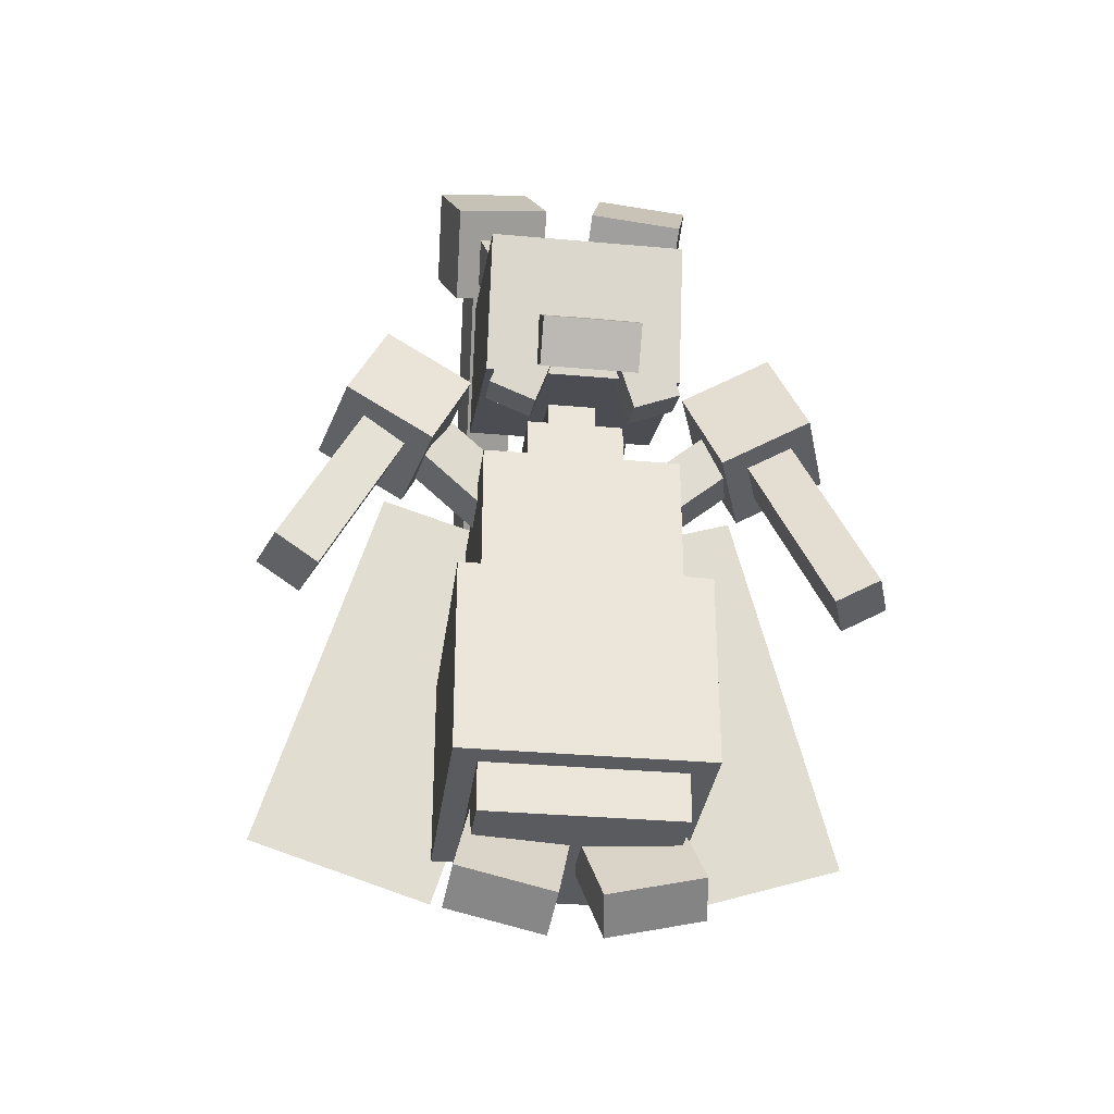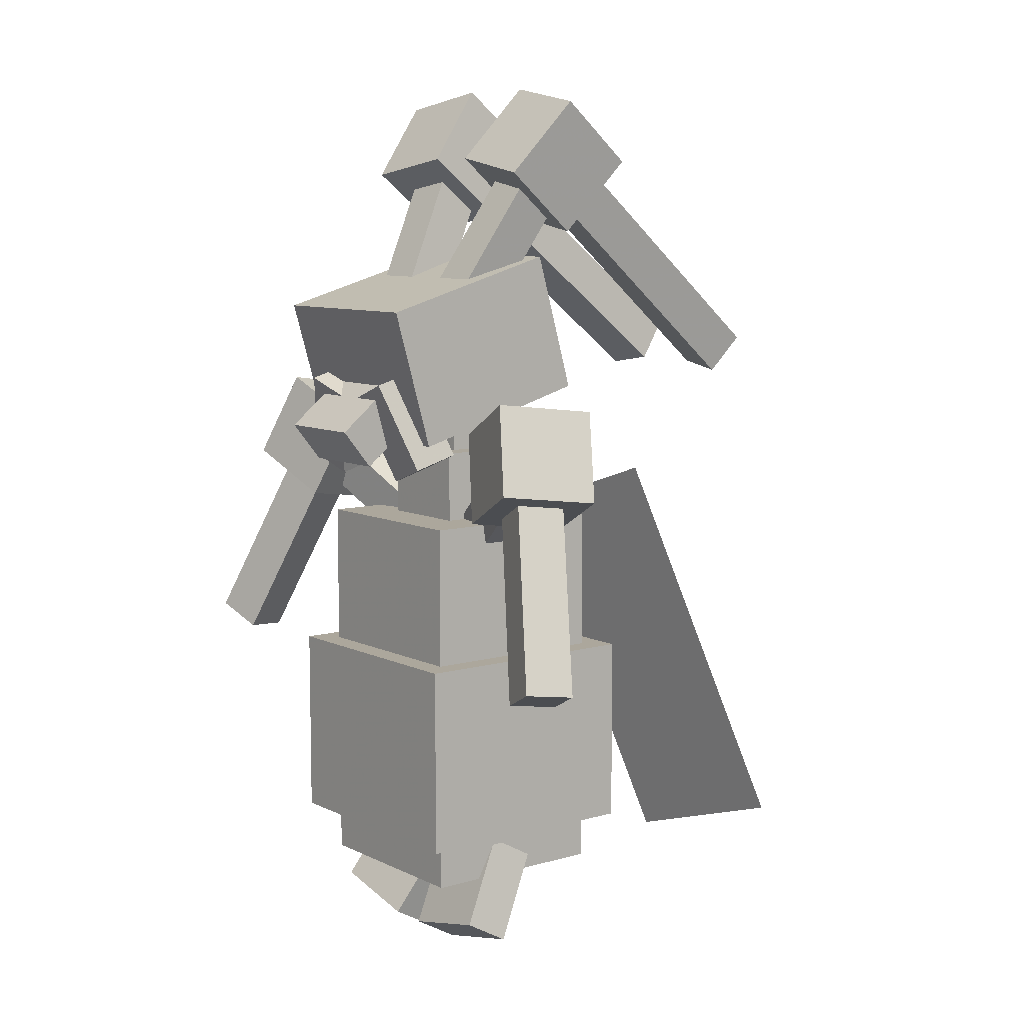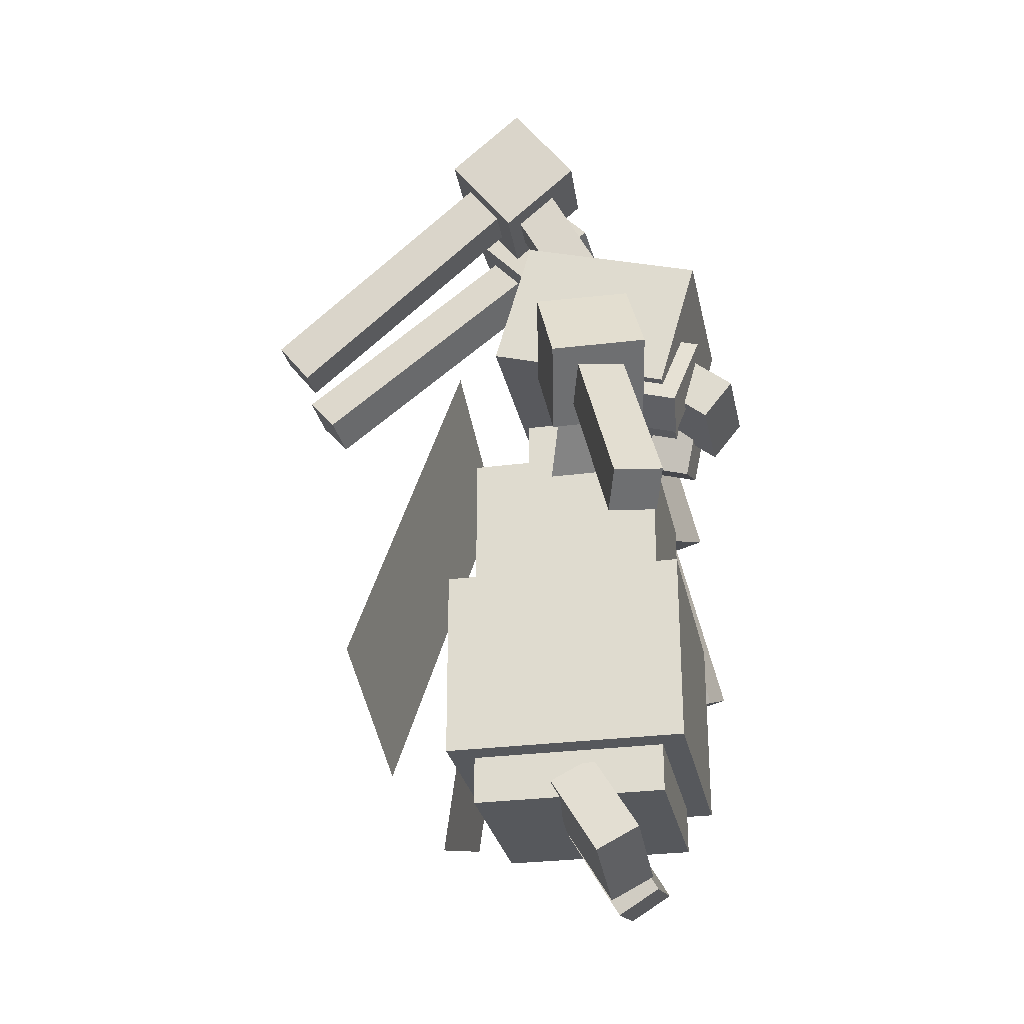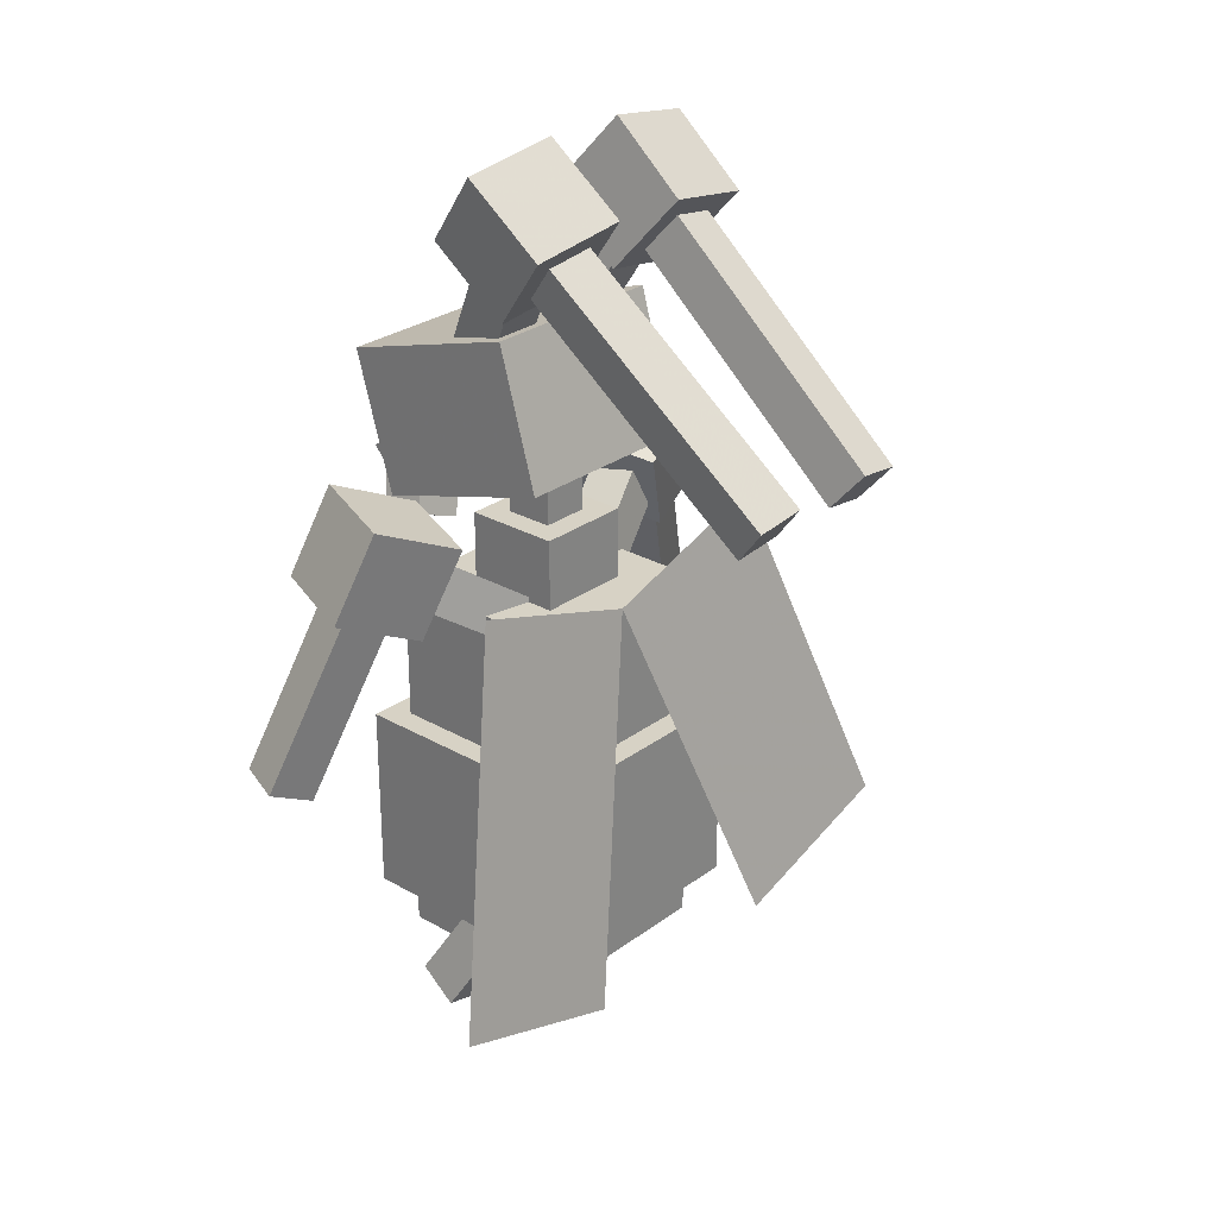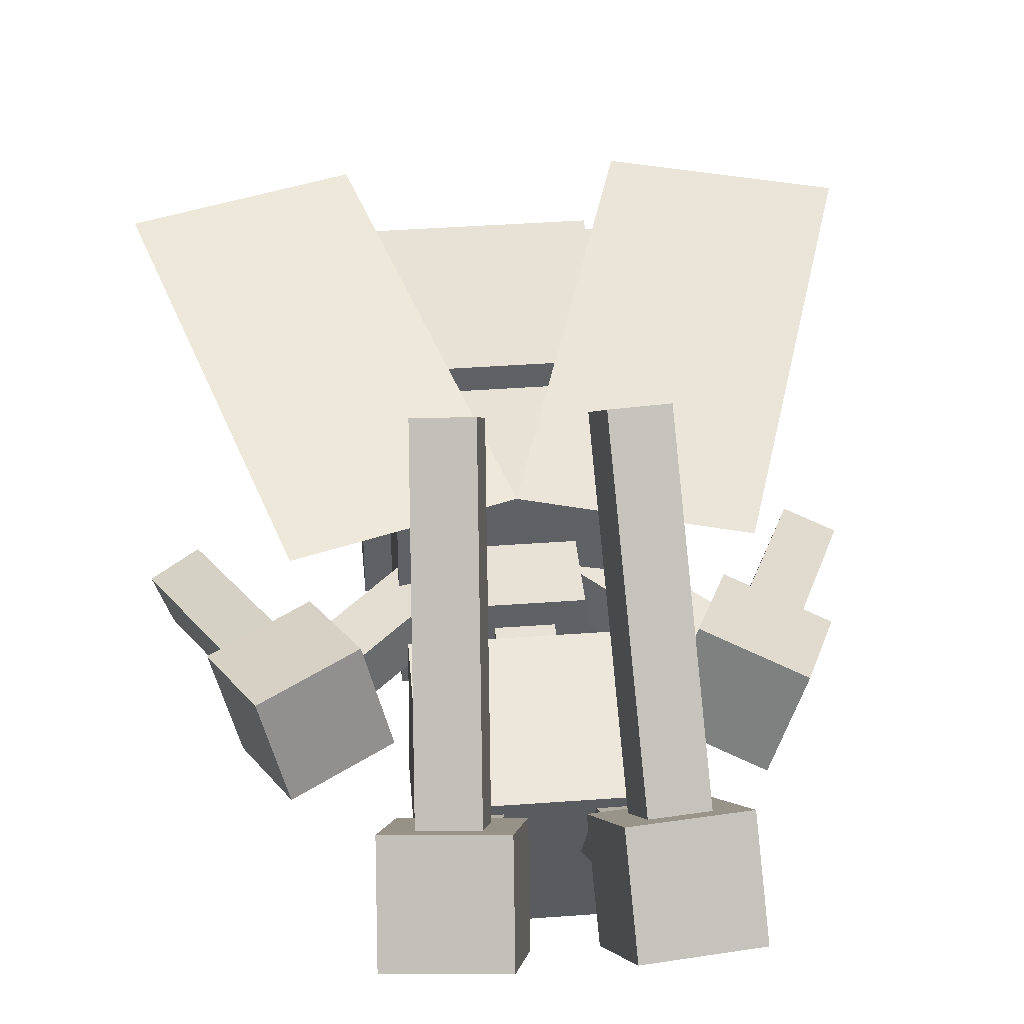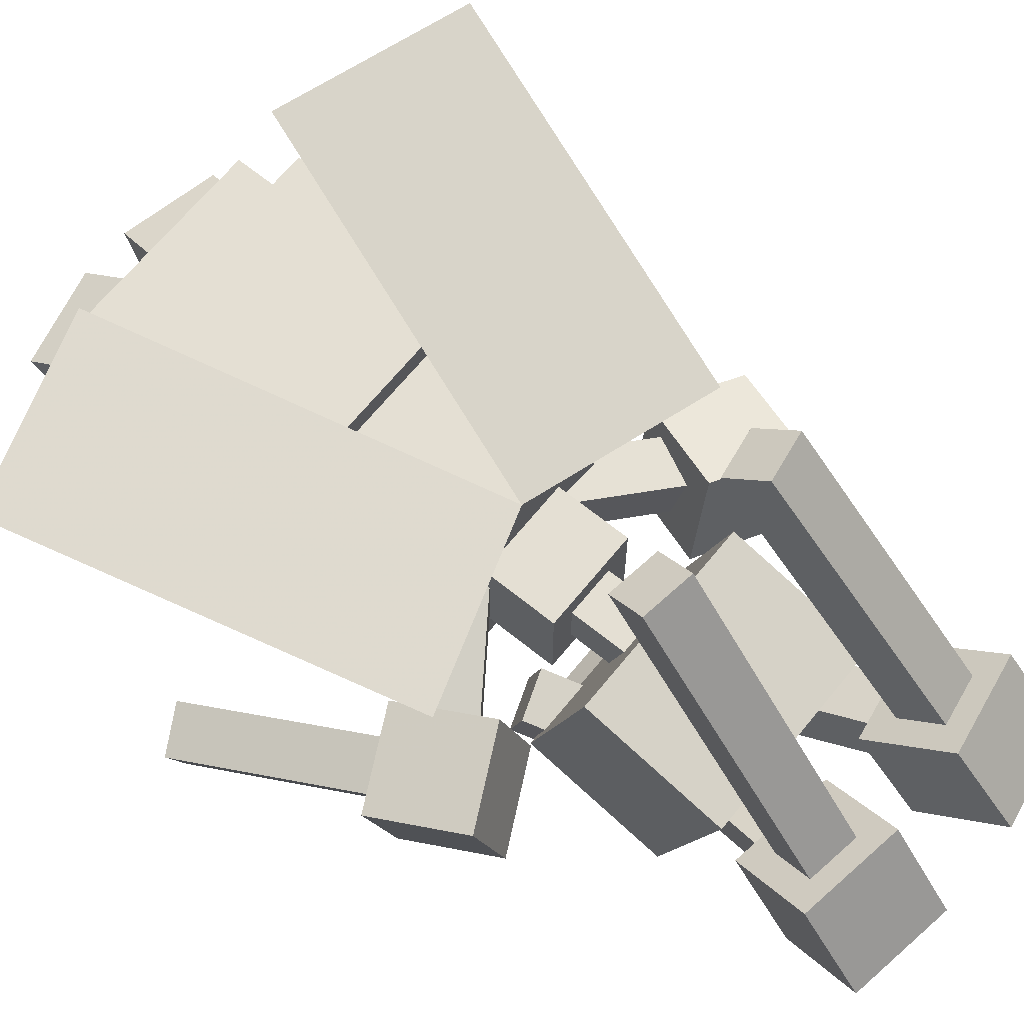
<metadata>
{"format":"obj","ext":"obj","renderer":"f3d","projection":"perspective","resolution":1024,"background":"white","views":[{"elev":-32.1,"azim":172.8,"up":"+Y"},{"elev":8.4,"azim":-127.9,"up":"+Y"},{"elev":-28.0,"azim":101.3,"up":"+Y"},{"elev":27.3,"azim":-48.6,"up":"+Y"},{"elev":40.1,"azim":174.8,"up":"+Z"},{"elev":66.5,"azim":129.1,"up":"+Z"}]}
</metadata>
<code>
o body1
v 0.125 -0.5 -0.125
v -0.125 -0.5 -0.125
v -0.125 0 -0.125
v 0.125 -0 -0.125
v -0.125 -0.5 0.125
v 0.125 -0.5 0.125
v 0.125 -0 0.125
v -0.125 0 0.125
f 1 2 3 4
f 5 6 7 8
f 4 3 8 7
f 6 5 2 1
f 6 1 4 7
f 2 5 8 3
o body2
v 0.1562 -0.4375 -0.1562
v -0.1562 -0.4375 -0.1562
v -0.1562 -0.1875 -0.1562
v 0.1562 -0.1875 -0.1562
v -0.1562 -0.4375 0.1562
v 0.1562 -0.4375 0.1562
v 0.1562 -0.1875 0.1562
v -0.1562 -0.1875 0.1562
f 9 10 11 12
f 13 14 15 16
f 12 11 16 15
f 14 13 10 9
f 14 9 12 15
f 10 13 16 11
o leftfoot
v -0.02595 -0.582 -0.09375
v -0.1477 -0.5539 -0.09375
v -0.1234 -0.4484 -0.03125
v -0.001602 -0.4766 -0.03125
v -0.1548 -0.5844 -0.03962
v -0.03298 -0.6125 -0.03962
v -0.008632 -0.507 0.02288
v -0.1304 -0.4789 0.02288
f 17 18 19 20
f 21 22 23 24
f 20 19 24 23
f 22 21 18 17
f 22 17 20 23
f 18 21 24 19
o rightfoot
v 0.1477 -0.5539 -0.09375
v 0.02595 -0.582 -0.09375
v 0.001602 -0.4766 -0.03125
v 0.1234 -0.4484 -0.03125
v 0.03298 -0.6125 -0.03962
v 0.1548 -0.5844 -0.03962
v 0.1304 -0.4789 0.02288
v 0.008632 -0.507 0.02288
f 25 26 27 28
f 29 30 31 32
f 28 27 32 31
f 30 29 26 25
f 30 25 28 31
f 26 29 32 27
o leftarm1
v -0.04907 -0.0788 -0.0221
v -0.2469 0.05971 -0.0868
v -0.211 0.1109 -0.0868
v -0.01322 -0.0276 -0.0221
v -0.2601 0.06899 -0.02643
v -0.06232 -0.06952 0.03827
v -0.02647 -0.01833 0.03827
v -0.2243 0.1202 -0.02643
f 33 34 35 36
f 37 38 39 40
f 36 35 40 39
f 38 37 34 33
f 38 33 36 39
f 34 37 40 35
o leftarm2
v -0.1981 0.08066 -0.07805
v -0.3082 -0.2034 -0.1478
v -0.3631 -0.1781 -0.1637
v -0.253 0.1059 -0.09398
v -0.3283 -0.21 -0.08895
v -0.2182 0.07402 -0.01925
v -0.2731 0.09923 -0.03518
v -0.3832 -0.1848 -0.1049
f 41 42 43 44
f 45 46 47 48
f 44 43 48 47
f 46 45 42 41
f 46 41 44 47
f 42 45 48 43
o leftarm3
v -0.1385 0.1282 -0.08555
v -0.1826 0.01457 -0.1134
v -0.2924 0.06499 -0.1453
v -0.2484 0.1786 -0.1174
v -0.2228 0.001294 0.00418
v -0.1787 0.1149 0.03206
v -0.2886 0.1653 0.000199
v -0.3326 0.05172 -0.02768
f 49 50 51 52
f 53 54 55 56
f 52 51 56 55
f 54 53 50 49
f 54 49 52 55
f 50 53 56 51
o body3
v 0.0625 -0.03125 -0.0625
v -0.0625 -0.03125 -0.0625
v -0.0625 0.09375 -0.0625
v 0.0625 0.09375 -0.0625
v -0.0625 -0.03125 0.0625
v 0.0625 -0.03125 0.0625
v 0.0625 0.09375 0.0625
v -0.0625 0.09375 0.0625
f 57 58 59 60
f 61 62 63 64
f 60 59 64 63
f 62 61 58 57
f 62 57 60 63
f 58 61 64 59
o neck
v 0.03125 -0 -0.03125
v -0.03125 0 -0.03125
v -0.03125 0.25 -0.03125
v 0.03125 0.25 -0.03125
v -0.03125 0 0.03125
v 0.03125 -0 0.03125
v 0.03125 0.25 0.03125
v -0.03125 0.25 0.03125
f 65 66 67 68
f 69 70 71 72
f 68 67 72 71
f 70 69 66 65
f 70 65 68 71
f 66 69 72 67
o head1
v 0.125 0.1144 -0.1416
v -0.125 0.1144 -0.1416
v -0.125 0.2946 -0.1933
v 0.125 0.2946 -0.1933
v -0.125 0.1833 0.09873
v 0.125 0.1833 0.09873
v 0.125 0.3635 0.04705
v -0.125 0.3635 0.04705
f 73 74 75 76
f 77 78 79 80
f 76 75 80 79
f 78 77 74 73
f 78 73 76 79
f 74 77 80 75
o nose
v 0.0625 0.08589 -0.1952
v -0.0625 0.08589 -0.1952
v -0.0625 0.1345 -0.2345
v 0.0625 0.1345 -0.2345
v -0.0625 0.1646 -0.09805
v 0.0625 0.1646 -0.09805
v 0.0625 0.2131 -0.1374
v -0.0625 0.2131 -0.1374
f 81 82 83 84
f 85 86 87 88
f 84 83 88 87
f 86 85 82 81
f 86 81 84 87
f 82 85 88 83
o leftantenna1
v -0.0871 0.2604 -0.02478
v -0.1334 0.4746 0.09561
v -0.134 0.5051 0.04108
v -0.08775 0.2909 -0.07932
v -0.07195 0.485 0.1007
v -0.02568 0.2708 -0.01969
v -0.02633 0.3014 -0.07423
v -0.0726 0.5155 0.04616
f 89 90 91 92
f 93 94 95 96
f 92 91 96 95
f 94 93 90 89
f 94 89 92 95
f 90 93 96 91
o leftantenna2
v -0.1281 0.4661 0.04879
v -0.1095 0.1907 0.3882
v -0.1208 0.2381 0.4273
v -0.1393 0.5136 0.0879
v -0.04808 0.2011 0.3933
v -0.06664 0.4765 0.05388
v -0.07792 0.524 0.09299
v -0.05936 0.2485 0.4324
f 97 98 99 100
f 101 102 103 104
f 100 99 104 103
f 102 101 98 97
f 102 97 100 103
f 98 101 104 99
o leftantenna3
v -0.1558 0.4766 -0.02179
v -0.1505 0.3979 0.07517
v -0.173 0.4927 0.1534
v -0.1783 0.5714 0.05643
v -0.02764 0.4187 0.08535
v -0.03294 0.4974 -0.01162
v -0.0555 0.5922 0.06661
v -0.05019 0.5135 0.1636
f 105 106 107 108
f 109 110 111 112
f 108 107 112 111
f 110 109 106 105
f 110 105 108 111
f 106 109 112 107
o mustache1
v -0.06339 0.06242 -0.1527
v -0.1221 0.08297 -0.1586
v -0.07937 0.1959 -0.191
v -0.02064 0.1753 -0.1851
v -0.1221 0.1002 -0.0985
v -0.06339 0.07965 -0.09261
v -0.02064 0.1926 -0.125
v -0.07937 0.2131 -0.1309
f 113 114 115 116
f 117 118 119 120
f 116 115 120 119
f 118 117 114 113
f 118 113 116 119
f 114 117 120 115
o mustache2
v 0.1221 0.08297 -0.1586
v 0.06339 0.06242 -0.1527
v 0.02064 0.1753 -0.1851
v 0.07937 0.1959 -0.191
v 0.06339 0.07965 -0.09261
v 0.1221 0.1002 -0.0985
v 0.07937 0.2131 -0.1309
v 0.02064 0.1926 -0.125
f 121 122 123 124
f 125 126 127 128
f 124 123 128 127
f 126 125 122 121
f 126 121 124 127
f 122 125 128 123
o rightantenna1
v 0.02568 0.2708 -0.01969
v 0.07195 0.485 0.1007
v 0.0726 0.5155 0.04616
v 0.02633 0.3014 -0.07423
v 0.1334 0.4746 0.09561
v 0.0871 0.2604 -0.02478
v 0.08775 0.2909 -0.07932
v 0.134 0.5051 0.04108
f 129 130 131 132
f 133 134 135 136
f 132 131 136 135
f 134 133 130 129
f 134 129 132 135
f 130 133 136 131
o rightantenna2
v 0.06664 0.4765 0.05388
v 0.04808 0.2011 0.3933
v 0.05936 0.2485 0.4324
v 0.07792 0.524 0.09299
v 0.1095 0.1907 0.3882
v 0.1281 0.4661 0.04879
v 0.1393 0.5136 0.0879
v 0.1208 0.2381 0.4273
f 137 138 139 140
f 141 142 143 144
f 140 139 144 143
f 142 141 138 137
f 142 137 140 143
f 138 141 144 139
o rightantenna3
v 0.03294 0.4974 -0.01162
v 0.02764 0.4187 0.08535
v 0.0502 0.5135 0.1636
v 0.0555 0.5922 0.06661
v 0.1505 0.3979 0.07517
v 0.1558 0.4766 -0.02179
v 0.1783 0.5714 0.05643
v 0.173 0.4927 0.1534
f 145 146 147 148
f 149 150 151 152
f 148 147 152 151
f 150 149 146 145
f 150 145 148 151
f 146 149 152 147
o leftwing
v -0.1511 -0.4651 0.229
v -0.3889 -0.3879 0.229
v -0.2378 0.07725 0.125
v 0 0 0.125
f 153 154 155 156
f 154 153 156 155
o rightarm1
v 0.1974 0.02508 -0.07063
v -0.00038 -0.1134 -0.005921
v -0.03623 -0.06223 -0.005921
v 0.1616 0.07628 -0.07063
v 0.01287 -0.1042 0.05445
v 0.2107 0.03436 -0.01026
v 0.1748 0.08556 -0.01026
v -0.02298 -0.05295 0.05445
f 157 158 159 160
f 161 162 163 164
f 160 159 164 163
f 162 161 158 157
f 162 157 160 163
f 158 161 164 159
o rightarm2
v 0.2519 0.1071 -0.09393
v 0.3757 -0.1702 -0.1677
v 0.3222 -0.1983 -0.1516
v 0.1984 0.07901 -0.07788
v 0.3965 -0.1764 -0.1091
v 0.2728 0.1009 -0.03536
v 0.2193 0.07275 -0.0193
v 0.3431 -0.2046 -0.09303
f 165 166 167 168
f 169 170 171 172
f 168 167 172 171
f 170 169 166 165
f 170 165 168 171
f 166 169 172 167
o rightarm3
v 0.251 0.1819 -0.1116
v 0.3005 0.07096 -0.1411
v 0.1898 0.01632 -0.1215
v 0.1403 0.1272 -0.09196
v 0.3309 0.05265 -0.02127
v 0.2814 0.1636 0.008216
v 0.1707 0.1089 0.02791
v 0.2202 -0.001995 -0.001585
f 173 174 175 176
f 177 178 179 180
f 176 175 180 179
f 178 177 174 173
f 178 173 176 179
f 174 177 180 175
o rightwing
v 0.3889 -0.3879 0.229
v 0.1511 -0.4651 0.229
v 0 0 0.125
v 0.2378 0.07725 0.125
f 181 182 183 184
f 182 181 184 183

</code>
